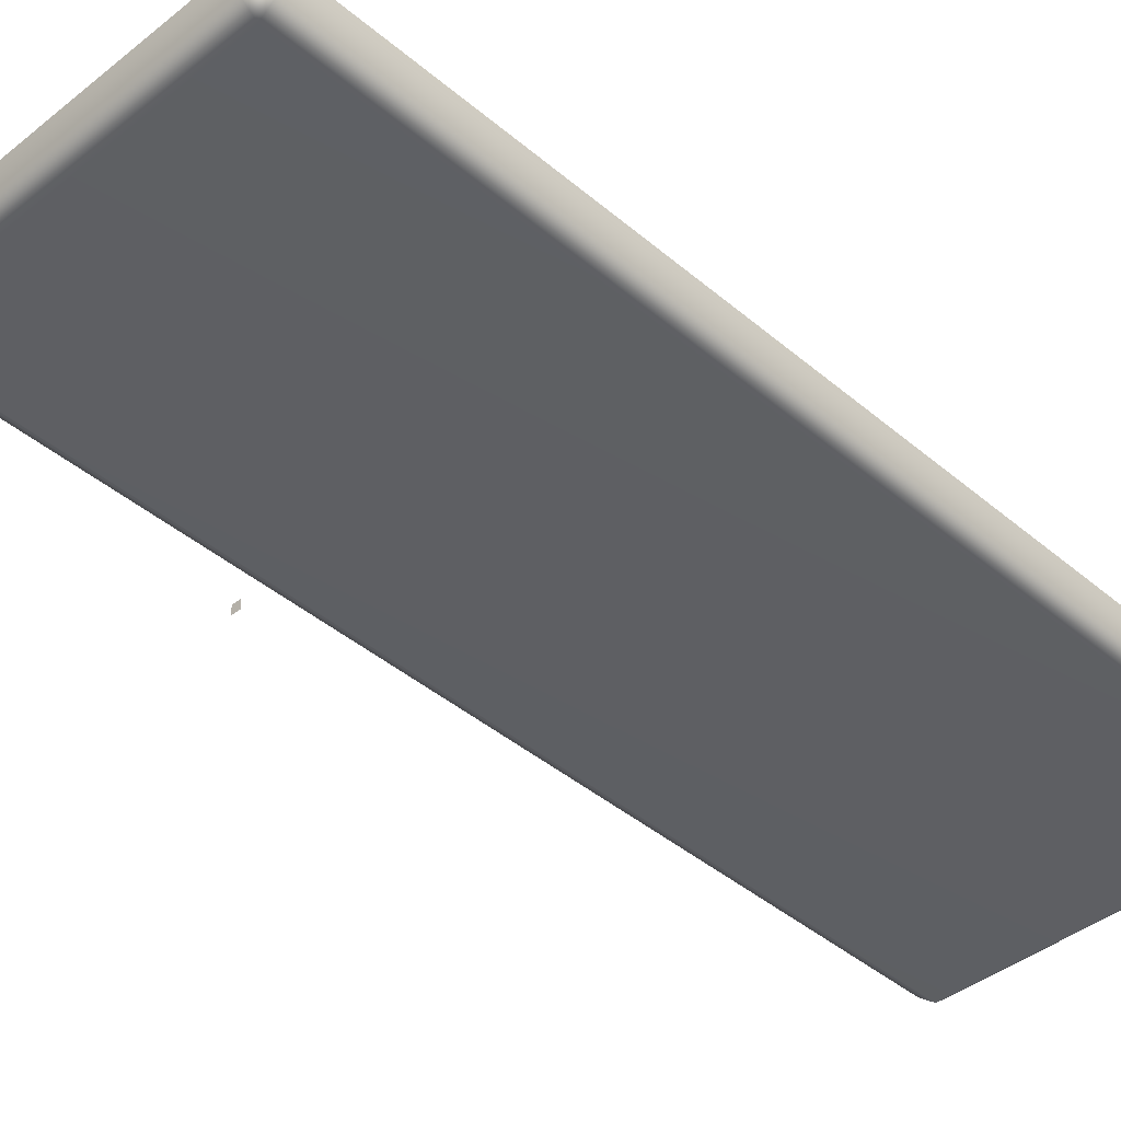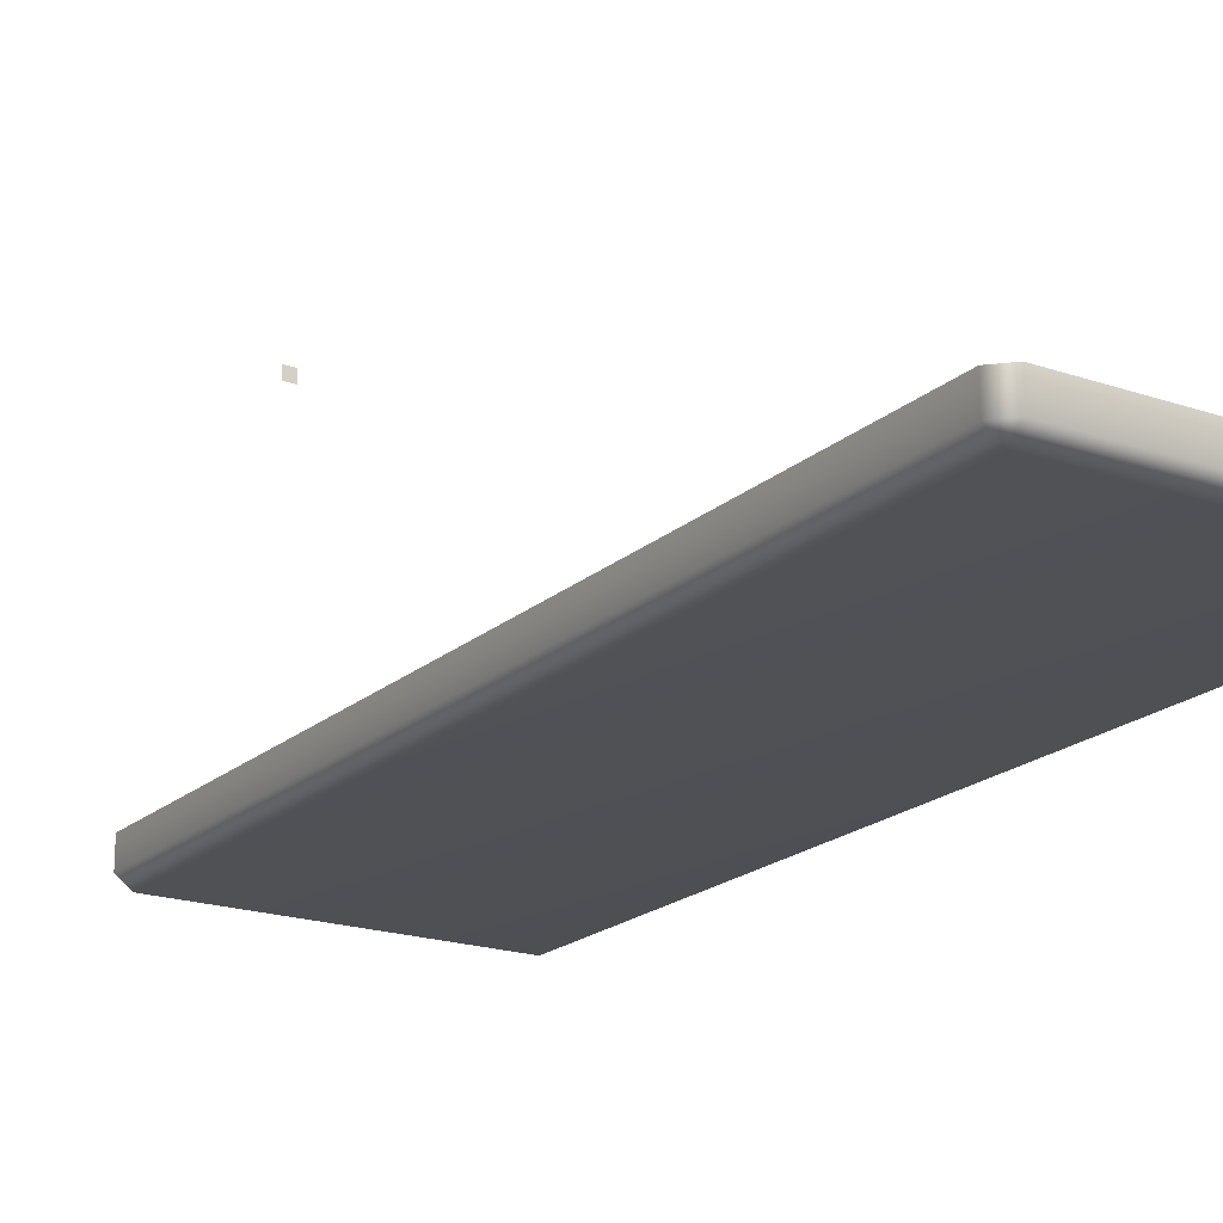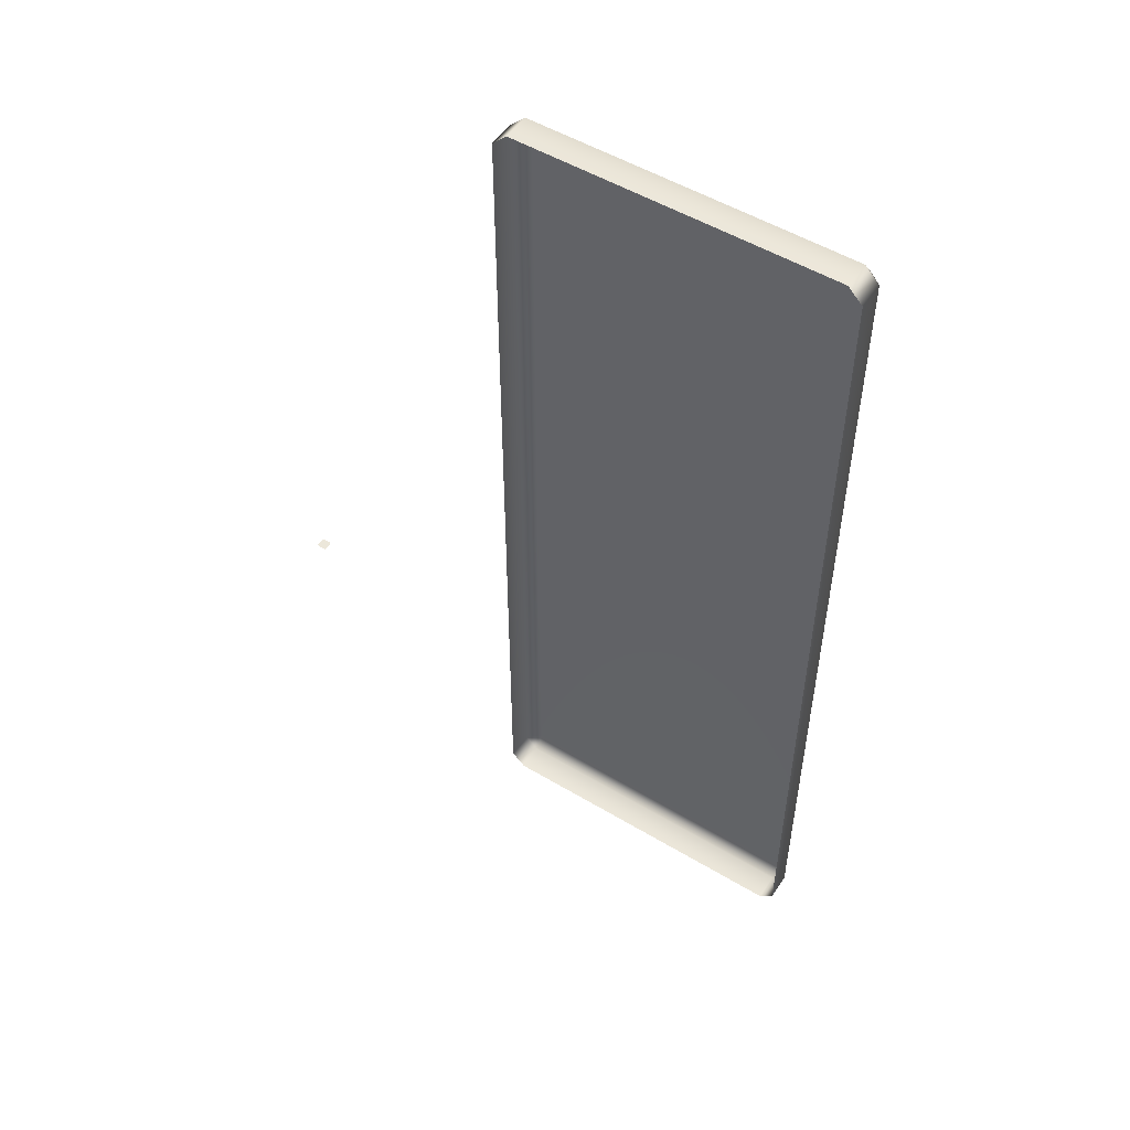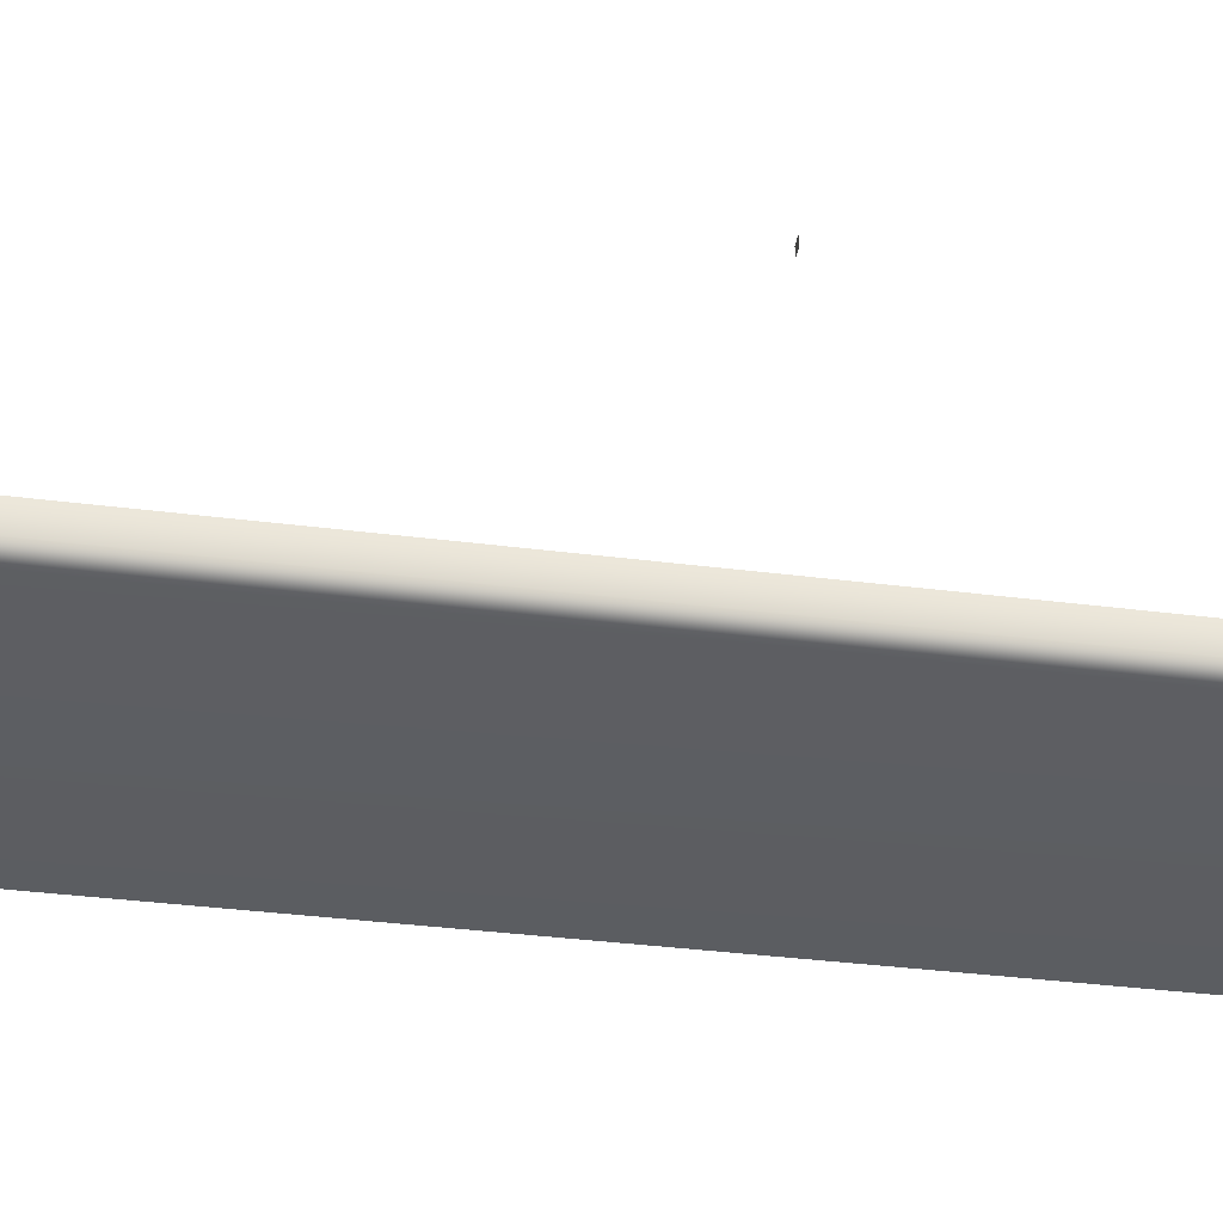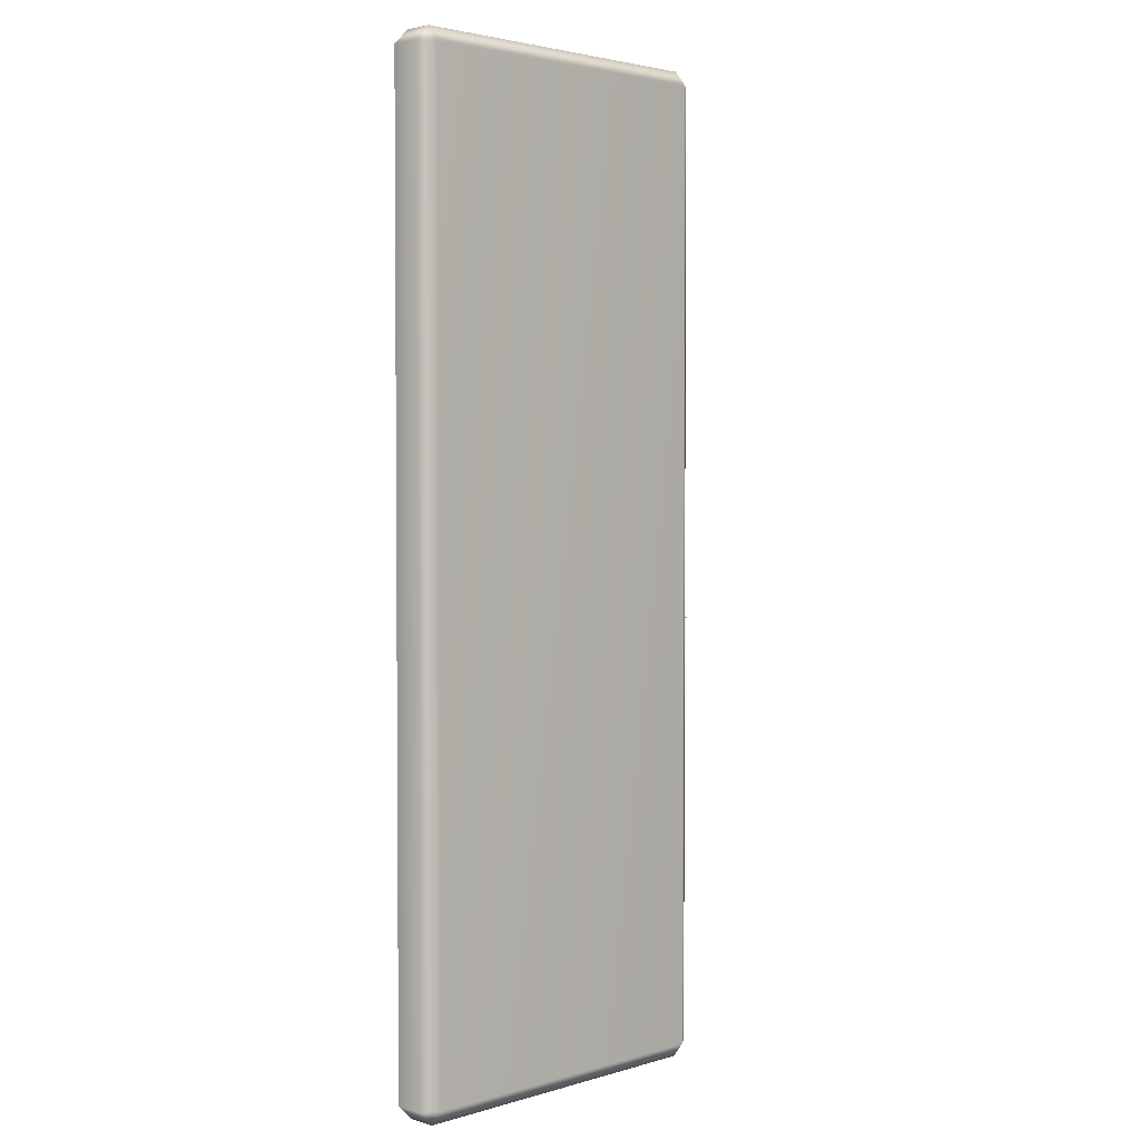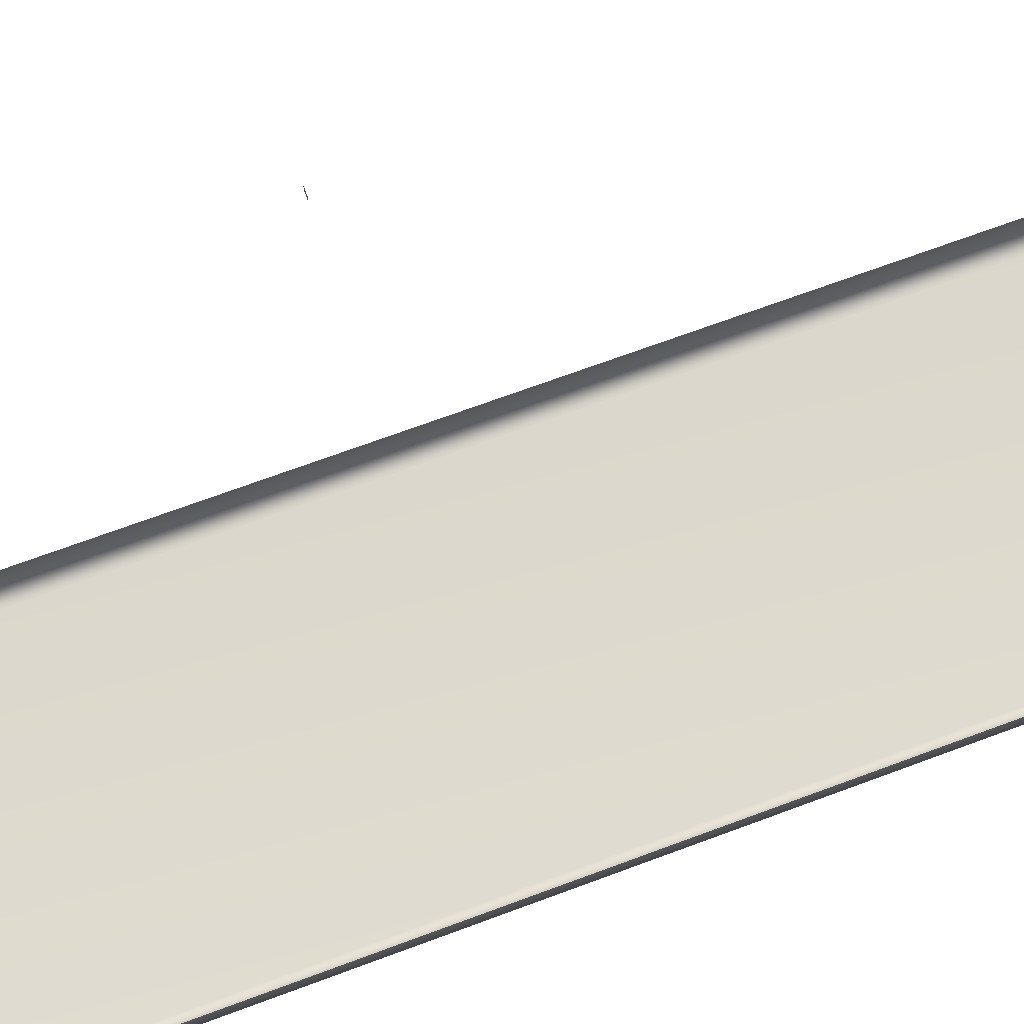
<metadata>
{"format":"obj","ext":"obj","renderer":"f3d","projection":"perspective","resolution":1024,"background":"white","views":[{"elev":-41.4,"azim":-135.8,"up":"+Y"},{"elev":-19.6,"azim":147.3,"up":"+Y"},{"elev":52.2,"azim":-147.1,"up":"+Z"},{"elev":-37.6,"azim":80.8,"up":"+Y"},{"elev":2.8,"azim":-45.3,"up":"+Z"},{"elev":71.5,"azim":-110.2,"up":"+Y"}]}
</metadata>
<code>
o LightSwitchDial_17_LightSwitchDial_17_1_GeomSubset_1
v -0.0005 0.007044 -0.009627
v 0.0005 0.007044 -0.009627
v -0.0005 0.008044 -0.009627
v 0.0005 0.008044 -0.009627
v -0.0005 0.007044 -0.009627
v 0.0005 0.007044 -0.009627
v -0.0005 0.008044 -0.009627
v 0.0005 0.008044 -0.009627
v -0.0005 0.007044 -0.009627
v 0.0005 0.007044 -0.009627
v -0.0005 0.008044 -0.009627
v 0.0005 0.008044 -0.009627
v -0.01556 -0.006208 0.04444
v -0.01707 -0.007371 0.04444
v -0.01707 -0.006208 0.04594
v -0.0497 -0.006208 0.04594
v -0.0497 -0.00737 0.04444
v -0.0512 -0.006208 0.04444
v -0.0497 -0.003363 0.04594
v -0.0512 -0.003363 0.04444
v -0.01707 -0.003363 0.04594
v -0.01556 -0.003363 0.04444
v -0.01556 -0.006208 -0.05093
v -0.01707 -0.007371 -0.05093
v -0.01707 -0.006208 -0.05244
v -0.0497 -0.006208 -0.05244
v -0.0497 -0.00737 -0.05093
v -0.0512 -0.006208 -0.05093
v -0.0497 -0.003363 -0.05244
v -0.0512 -0.003363 -0.05093
v -0.01707 -0.003363 -0.05244
v -0.01556 -0.003363 -0.05093
f 5 6 8 7
f 13 22 21 15
f 15 16 17 14
f 16 19 20 18
f 21 19 16 15
f 13 15 14
f 16 18 17
f 23 25 31 32
f 14 24 23 13
f 25 24 27 26
f 26 28 30 29
f 18 28 27 17
f 17 27 24 14
f 20 30 28 18
f 13 23 32 22
f 31 25 26 29
f 23 24 25
f 26 27 28

</code>
